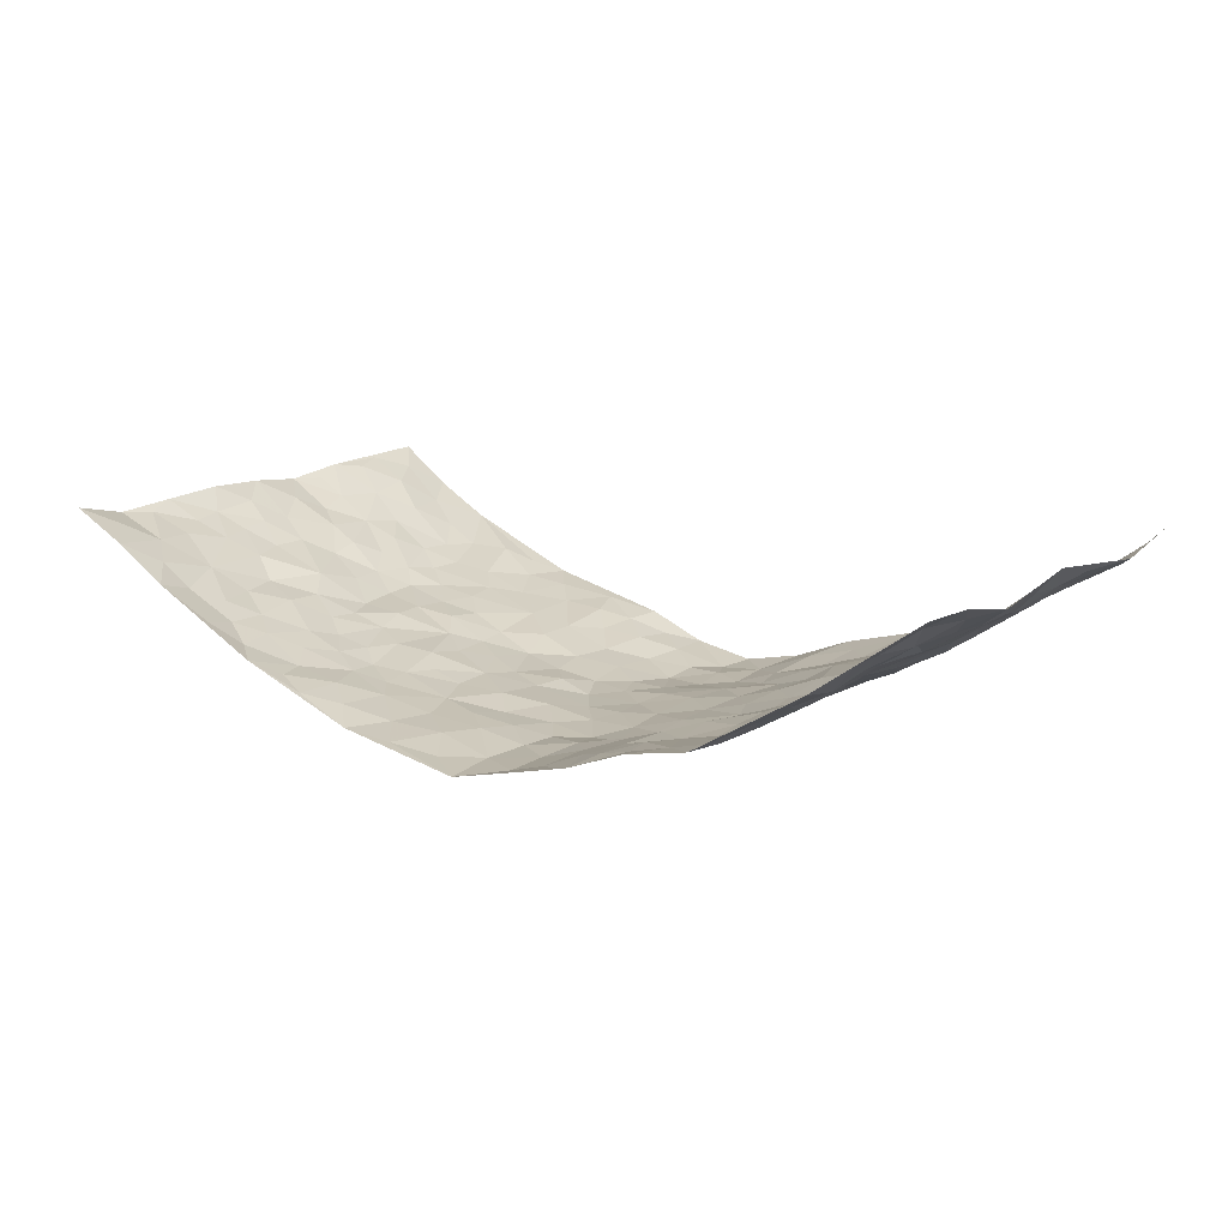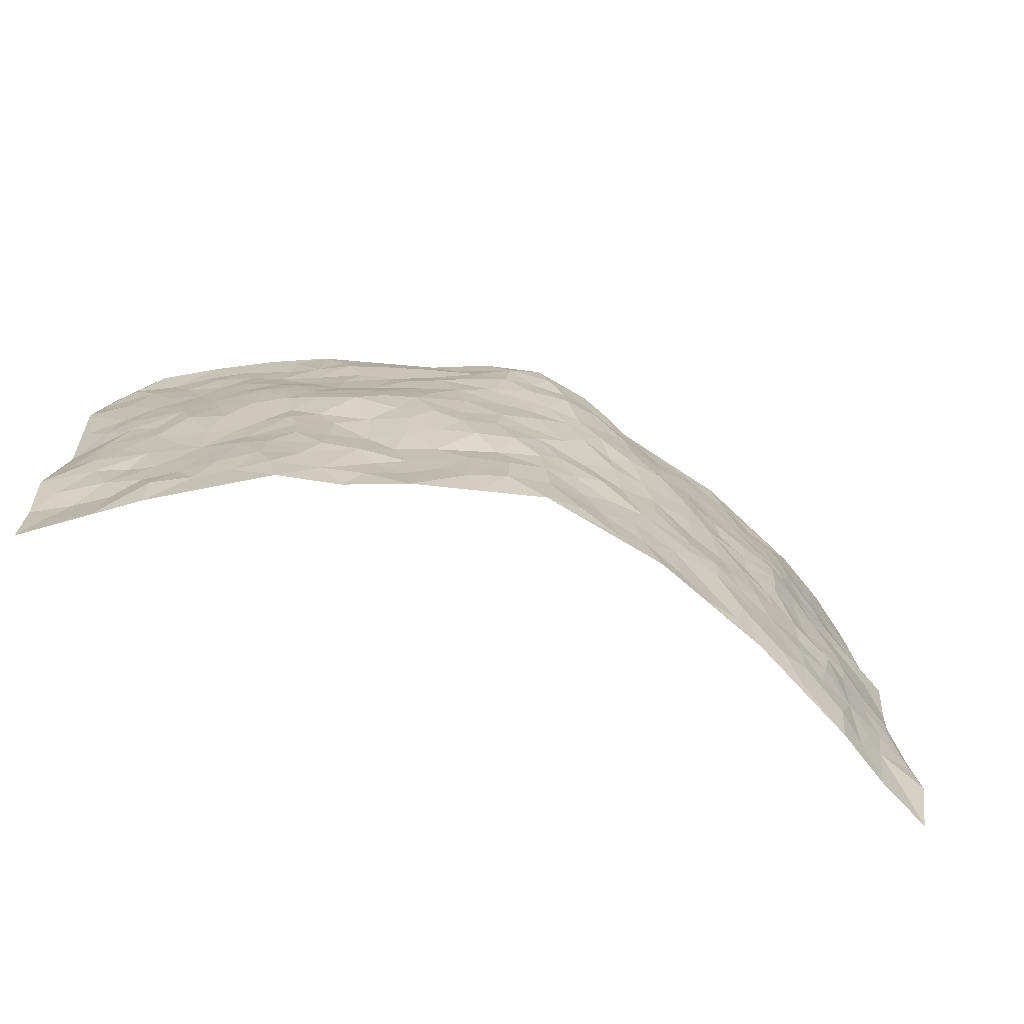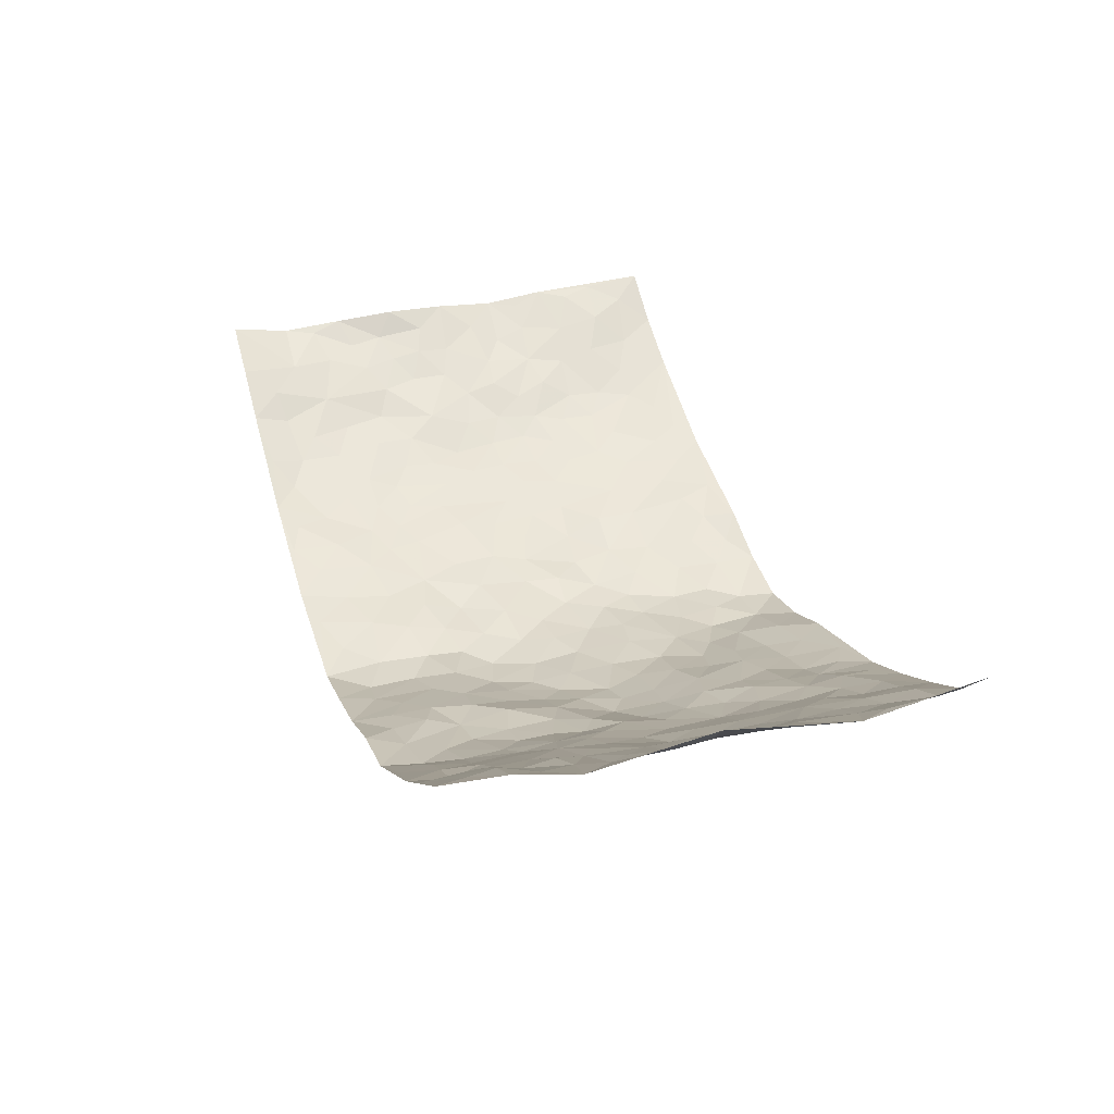
<metadata>
{"format":"obj","ext":"obj","renderer":"f3d","projection":"perspective","resolution":1024,"background":"white","views":[{"elev":12.8,"azim":34.1,"up":"+Z"},{"elev":-72.7,"azim":160.7,"up":"+Y"},{"elev":32.1,"azim":71.9,"up":"+Z"}]}
</metadata>
<code>
v -0.899 0.006258 0.232
v -0.9005 0.9943 0.2286
v 0.8876 0.00491 0.2407
v 0.8927 0.9948 0.2388
v -0.7524 0.3923 0.1127
v -0.9039 0.4991 0.2172
v -0.8039 0.3576 0.1467
v -0.0006529 0.002187 -0.1475
v -0.9063 0.2507 0.2133
v -0.8606 0.3379 0.1793
v -0.6847 0.004134 0.1076
v -0.9109 0.127 0.2044
v -0.6799 0.2927 0.06575
v -0.7892 0.0046 0.1746
v -0.7877 0.2887 0.141
v -0.4692 0.002877 -0.007343
v -0.8902 0.189 0.1981
v -0.286 0.1663 -0.08056
v -0.7332 0.3216 0.1061
v -0.8012 0.1217 0.1625
v -0.8531 0.06696 0.1978
v -0.7403 0.06614 0.1344
v -0.6396 0.1272 0.06046
v -0.6839 0.07547 0.08859
v -0.8153 0.2079 0.1597
v -0.8499 0.2704 0.1726
v -0.7246 0.1775 0.1076
v -0.6612 0.2097 0.06194
v -0.8089 0.4874 0.1504
v -0.8989 0.3746 0.2226
v -0.6967 0.998 0.08989
v -0.5163 0.2222 -0.0006818
v 0.2533 0.1578 -0.08423
v -0.9032 0.7455 0.2198
v -0.3558 0.393 -0.05545
v -0.7375 0.7522 0.1115
v -0.749 0.8302 0.126
v -0.5626 0.4422 0.006734
v -0.5808 0.6062 0.01286
v -0.4709 0.9984 -0.01062
v -0.8879 0.6841 0.1996
v -0.6341 0.5626 0.04408
v -0.3781 0.7544 -0.04832
v -0.4933 0.2796 -0.01655
v -0.4451 0.225 -0.03161
v -0.4779 0.1621 -0.01651
v -0.4345 0.6372 -0.03353
v -0.3593 0.56 -0.06733
v 0.168 0.4736 -0.1287
v -0.326 0.2205 -0.07381
v -0.2082 0.6102 -0.113
v -0.3667 0.6297 -0.06307
v -0.2932 0.05761 -0.07449
v -0.6039 0.7108 0.0292
v -0.3844 0.1939 -0.05431
v -0.8174 0.6162 0.1499
v -0.03584 0.3482 -0.1363
v 0.05987 0.3392 -0.1475
v 0.2969 0.4516 -0.09932
v -0.0943 0.5503 -0.1365
v -0.1618 0.5556 -0.1149
v 0.09317 0.6299 -0.1319
v -0.6058 0.3462 0.03765
v -0.7057 0.5731 0.09556
v -0.8773 0.8063 0.2101
v -0.5374 0.1291 0.00982
v -0.3551 0.01264 -0.05301
v -0.7502 0.4657 0.1133
v -0.5915 0.1723 0.03097
v -0.5806 0.01929 0.04641
v -0.2407 0.001772 -0.09794
v -0.5888 0.08798 0.03316
v -0.5255 0.0527 0.005312
v -0.416 0.03785 -0.03311
v -0.4374 0.1038 -0.034
v -0.8314 0.6836 0.1661
v -0.8949 0.87 0.22
v -0.6993 0.5089 0.08313
v 0.0004767 0.9977 -0.1441
v -0.7547 0.6742 0.1205
v -0.5413 0.3148 0.006141
v -0.4945 0.4613 -0.008419
v 0.007854 0.5708 -0.1429
v -0.04778 0.4819 -0.138
v 0.005661 0.4192 -0.1413
v -0.1206 0.1283 -0.1171
v -0.5504 0.6706 0.005023
v -0.852 0.5611 0.1777
v -0.692 0.6907 0.08736
v -0.4358 0.2967 -0.03712
v -0.6028 0.2676 0.04085
v -0.4842 0.6889 -0.01322
v -0.17 0.4843 -0.1146
v -0.257 0.4353 -0.09183
v -0.6214 0.6492 0.03829
v -0.009938 0.1172 -0.143
v -0.4042 0.5107 -0.04736
v -0.3351 0.2877 -0.07023
v -0.2367 0.5031 -0.1012
v -0.1762 0.3811 -0.1074
v -0.9118 0.6223 0.2037
v -0.6701 0.6226 0.07031
v -0.7635 0.5786 0.1254
v -0.3503 0.1102 -0.05452
v -0.5041 0.5336 -0.00911
v -0.6481 0.4062 0.06461
v -0.128 0.324 -0.1252
v -0.1449 0.2497 -0.1119
v -0.5015 0.6122 -0.01324
v 0.1088 0.7287 -0.1331
v -0.002294 0.2151 -0.1427
v -0.07032 0.2735 -0.1296
v 0.006377 0.2886 -0.1427
v -0.4166 0.3637 -0.0407
v -0.192 0.1843 -0.1053
v -0.6259 0.4881 0.04348
v -0.5374 0.381 0.001941
v -0.4771 0.3917 -0.02168
v -0.3017 0.5242 -0.08273
v -0.2537 0.3495 -0.09381
v -0.3466 0.467 -0.06595
v -0.2217 0.2703 -0.1003
v -0.08736 0.411 -0.1231
v -0.5757 0.5317 0.01002
v -0.08813 0.1986 -0.1205
v -0.2087 0.09365 -0.1016
v -0.3894 0.2578 -0.05732
v -0.8605 0.4373 0.1877
v -0.8103 0.4203 0.1537
v 0.0953 0.4225 -0.142
v 0.2049 0.2383 -0.1016
v 0.08497 0.5167 -0.14
v 0.02161 0.4874 -0.139
v 0.1691 0.3926 -0.1331
v 0.7436 0.4967 0.1155
v 0.2229 0.4336 -0.124
v 0.2637 0.3138 -0.09604
v 0.1622 0.5672 -0.1307
v 0.1191 0.9963 -0.1194
v -0.2898 0.6199 -0.09484
v 0.4125 0.8795 -0.04391
v 0.4705 0.9981 -0.01346
v -0.2105 0.781 -0.1072
v -0.05847 0.8637 -0.1423
v -0.3139 0.3481 -0.07438
v -0.4437 0.5665 -0.02725
v -0.07347 0.05316 -0.1348
v -0.1553 0.02233 -0.1153
v 0.1197 0.001311 -0.1195
v 0.01334 0.8593 -0.1425
v -0.01638 0.6989 -0.1428
v 0.4139 0.1977 -0.0544
v 0.3322 0.2914 -0.06307
v 0.574 0.5266 0.007532
v 0.5125 0.5474 -0.0198
v 0.4455 0.1365 -0.04054
v 0.5087 0.229 -0.01709
v 0.4052 0.3629 -0.05168
v 0.02345 0.6402 -0.1364
v -0.05871 0.6265 -0.1404
v -0.1449 0.7292 -0.1245
v -0.08643 0.6921 -0.1394
v -0.06115 0.7905 -0.1495
v -0.1359 0.6319 -0.1322
v 0.02098 0.774 -0.1472
v 0.2323 0.9953 -0.07488
v -0.01906 0.9261 -0.1492
v -0.2612 0.8461 -0.08284
v -0.1929 0.8798 -0.09947
v -0.3062 0.7806 -0.07152
v -0.2321 0.997 -0.07123
v -0.2249 0.6958 -0.1073
v -0.309 0.6999 -0.07334
v -0.1391 0.8298 -0.1284
v -0.1195 0.9984 -0.1207
v 0.2165 0.7459 -0.1122
v 0.1744 0.6671 -0.1257
v 0.3246 0.5952 -0.08953
v 0.263 0.5232 -0.1148
v 0.263 0.6654 -0.09802
v 0.4119 0.7434 -0.04148
v 0.3473 0.6821 -0.06603
v 0.2816 0.7328 -0.09114
v 0.0682 0.9282 -0.1422
v 0.0792 0.8223 -0.1434
v 0.1434 0.857 -0.1246
v 0.2448 0.8723 -0.09588
v 0.3121 0.7924 -0.0706
v 0.2328 0.5955 -0.1158
v -0.8164 0.8646 0.1754
v -0.6522 0.8166 0.05797
v -0.8087 0.7723 0.1621
v -0.8023 0.9958 0.1543
v -0.8523 0.9363 0.1955
v -0.7612 0.9195 0.1293
v -0.6951 0.8849 0.08758
v -0.5773 0.929 0.03892
v -0.6341 0.8862 0.05009
v -0.6571 0.7456 0.0595
v -0.5392 0.8146 0.01108
v -0.5982 0.7815 0.03044
v -0.4927 0.9011 -0.005184
v -0.3782 0.878 -0.04395
v -0.5231 0.9601 0.01114
v -0.4494 0.8165 -0.02361
v -0.4263 0.936 -0.0244
v -0.3306 0.9719 -0.04661
v -0.4943 0.7611 -0.008325
v -0.3077 0.9003 -0.05767
v -0.2484 0.9298 -0.07602
v 0.1561 0.7846 -0.1276
v 0.2481 0.8033 -0.09173
v 0.1808 0.9305 -0.09934
v 0.3813 0.8113 -0.05082
v 0.3284 0.8798 -0.07015
v 0.3658 0.9811 -0.04288
v 0.2781 0.9357 -0.07371
v 0.4257 0.9474 -0.0309
v 0.3798 0.4934 -0.0822
v 0.3259 0.5292 -0.09621
v 0.4736 0.6046 -0.03394
v 0.4211 0.6637 -0.04324
v 0.401 0.5883 -0.06515
v 0.3457 0.1911 -0.06809
v 0.4704 0.336 -0.03399
v 0.453 0.5229 -0.04923
v 0.3411 0.3893 -0.07421
v -0.1213 0.9145 -0.1222
v -0.1786 0.9578 -0.1042
v 0.3115 0.1343 -0.06618
v 0.5814 0.01651 0.03612
v 0.2014 0.3332 -0.1177
v 0.271 0.3849 -0.1039
v 0.5625 0.2492 0.01233
v 0.6958 0.9983 0.09169
v 0.9029 0.2508 0.2161
v 0.4732 0.8119 -0.01136
v 0.686 0.4874 0.06821
v 0.4709 0.7463 -0.01461
v 0.8879 0.498 0.2363
v 0.6331 0.2952 0.06079
v 0.4946 0.4692 -0.01951
v 0.7297 0.3114 0.1116
v 0.5405 0.4167 0.004849
v 0.4755 0.003821 -0.02522
v 0.09041 0.2521 -0.1314
v 0.4929 0.07844 -0.02496
v 0.1369 0.3181 -0.137
v 0.4076 0.2681 -0.05232
v 0.8107 0.2657 0.1641
v 0.6166 0.462 0.03374
v 0.5537 0.084 0.01585
v 0.4385 0.4272 -0.04215
v 0.5809 0.3728 0.02767
v 0.2792 0.2335 -0.07678
v 0.468 0.273 -0.03624
v 0.2571 0.07878 -0.0815
v 0.3558 0.003768 -0.04795
v 0.2399 0.001924 -0.09094
v 0.1967 0.1144 -0.102
v 0.0693 0.1695 -0.1416
v 0.1441 0.1895 -0.121
v 0.5866 0.149 0.02873
v 0.7319 0.4231 0.1059
v 0.7 0.2226 0.1034
v 0.6171 0.08256 0.05279
v 0.6374 0.3852 0.05355
v 0.6773 0.34 0.08234
v 0.8244 0.3261 0.1646
v 0.7085 0.5675 0.08521
v 0.6519 0.1472 0.0745
v 0.7118 0.1516 0.1131
v 0.785 0.3676 0.1413
v 0.8681 0.3491 0.2015
v 0.8254 0.438 0.1654
v 0.5579 0.3141 0.01677
v 0.7552 0.1083 0.151
v 0.3233 0.06449 -0.06363
v 0.4003 0.0706 -0.04571
v 0.07187 0.07678 -0.1419
v 0.1412 0.07121 -0.1218
v 0.9093 0.7464 0.213
v 0.6903 0.08082 0.0889
v 0.6214 0.2173 0.05359
v 0.8789 0.4235 0.2182
v 0.8369 0.5076 0.1849
v 0.7506 0.2519 0.1369
v 0.5183 0.1498 -0.01286
v 0.6863 0.003613 0.09907
v 0.4909 0.3954 -0.02721
v 0.8544 0.06699 0.219
v 0.8904 0.1289 0.2359
v 0.7783 0.1817 0.1519
v 0.8188 0.1278 0.1974
v 0.7648 0.01173 0.154
v 0.8606 0.1899 0.2049
v 0.6383 0.5558 0.04707
v 0.66 0.6327 0.06315
v 0.5691 0.637 0.00544
v 0.7754 0.6897 0.1353
v 0.6064 0.7721 0.03829
v 0.8827 0.6221 0.21
v 0.7263 0.6412 0.101
v 0.8014 0.5937 0.1475
v 0.694 0.7434 0.09199
v 0.7922 0.5295 0.1434
v 0.8483 0.5719 0.187
v 0.8291 0.6573 0.1738
v 0.6148 0.6928 0.03931
v 0.5467 0.7246 0.007356
v 0.4965 0.6754 -0.02017
v 0.8005 0.8502 0.1507
v 0.6764 0.8711 0.08045
v 0.7639 0.7754 0.1295
v 0.8381 0.7752 0.1732
v 0.7344 0.8433 0.118
v 0.8987 0.8706 0.2242
v 0.6588 0.8025 0.07421
v 0.8836 0.8077 0.2082
v 0.7002 0.9312 0.1001
v 0.804 0.9962 0.1519
v 0.5845 0.9991 0.0358
v 0.768 0.9244 0.1429
v 0.8464 0.9254 0.1812
v 0.6282 0.935 0.06249
v 0.5323 0.9018 0.01749
v 0.4748 0.8812 -0.01429
v 0.5271 0.9701 0.01231
v 0.5462 0.822 0.02
v 0.6068 0.8612 0.04794
f 29 6 128
f 12 21 20
f 26 10 9
f 55 45 46
f 27 19 15
f 26 9 17
f 101 6 88
f 12 1 21
f 7 15 19
f 125 86 96
f 84 123 85
f 129 29 128
f 25 27 15
f 12 20 17
f 73 75 66
f 22 14 11
f 26 17 25
f 9 12 17
f 25 15 26
f 5 129 7
f 52 146 48
f 55 18 50
f 7 19 5
f 20 27 25
f 124 82 105
f 41 76 34
f 20 14 22
f 14 20 21
f 14 21 1
f 24 22 11
f 24 27 22
f 72 66 69
f 69 32 91
f 70 24 11
f 24 23 27
f 17 20 25
f 27 20 22
f 10 15 7
f 10 26 15
f 23 28 27
f 27 13 19
f 28 23 69
f 13 27 28
f 119 121 94
f 10 7 129
f 6 30 128
f 9 10 30
f 36 192 80
f 80 102 89
f 118 81 44
f 64 103 78
f 115 126 86
f 45 32 46
f 91 63 13
f 129 68 29
f 95 87 54
f 95 54 199
f 202 40 204
f 82 97 105
f 29 88 6
f 18 55 104
f 148 126 71
f 38 82 124
f 50 18 122
f 117 82 38
f 5 19 106
f 82 117 118
f 80 64 102
f 127 45 55
f 194 77 190
f 98 35 114
f 39 124 105
f 127 50 98
f 106 19 13
f 66 75 46
f 39 95 42
f 63 117 38
f 95 89 102
f 101 56 76
f 51 140 99
f 18 53 126
f 62 83 132
f 45 127 90
f 112 113 57
f 103 29 68
f 130 85 58
f 109 39 105
f 35 94 121
f 113 246 58
f 151 165 163
f 120 100 94
f 114 127 98
f 192 190 65
f 95 39 87
f 36 191 37
f 67 104 74
f 56 101 88
f 13 63 106
f 192 34 76
f 268 241 243
f 108 115 125
f 93 84 60
f 133 84 85
f 156 288 157
f 101 76 41
f 80 103 64
f 105 97 146
f 99 61 51
f 92 109 47
f 125 96 111
f 158 227 153
f 75 104 55
f 69 66 32
f 81 91 32
f 106 78 68
f 42 64 78
f 77 34 65
f 24 70 72
f 75 73 16
f 16 71 67
f 2 34 77
f 13 28 91
f 103 56 88
f 56 80 76
f 72 69 23
f 11 16 70
f 16 73 70
f 16 67 74
f 115 18 126
f 24 72 23
f 73 72 70
f 16 74 75
f 72 73 66
f 32 45 44
f 84 83 60
f 66 46 32
f 78 106 116
f 117 63 81
f 67 53 104
f 103 68 78
f 69 91 28
f 36 80 89
f 106 38 116
f 106 68 5
f 81 118 117
f 62 132 138
f 32 44 81
f 53 67 71
f 57 58 85
f 123 100 107
f 93 60 61
f 33 230 224
f 8 96 147
f 132 133 130
f 140 48 119
f 93 100 123
f 122 98 50
f 164 60 160
f 53 71 126
f 125 112 108
f 193 194 195
f 75 55 46
f 63 91 81
f 56 103 80
f 196 198 31
f 18 104 53
f 121 48 97
f 38 106 63
f 118 97 82
f 97 35 121
f 51 172 140
f 130 134 49
f 87 39 109
f 288 252 263
f 97 114 35
f 47 43 92
f 57 113 58
f 248 130 58
f 34 101 41
f 114 90 127
f 116 124 42
f 145 94 35
f 118 114 97
f 167 79 175
f 98 145 35
f 85 123 57
f 43 47 52
f 199 36 89
f 42 78 116
f 159 83 62
f 88 29 103
f 74 104 75
f 118 44 90
f 173 140 172
f 42 95 102
f 190 192 37
f 65 190 77
f 89 95 199
f 125 111 112
f 92 87 109
f 18 115 122
f 177 180 176
f 112 57 107
f 109 105 146
f 93 94 100
f 285 286 275
f 96 86 147
f 137 232 131
f 57 123 107
f 87 92 208
f 49 134 136
f 132 130 49
f 161 164 162
f 50 127 55
f 122 108 107
f 122 107 100
f 48 140 52
f 118 90 114
f 99 119 94
f 123 84 93
f 36 37 192
f 48 121 119
f 120 122 100
f 39 42 124
f 38 124 116
f 248 58 246
f 44 45 90
f 98 122 120
f 146 52 47
f 94 93 99
f 168 209 170
f 212 183 188
f 202 197 200
f 42 102 64
f 107 108 112
f 99 93 61
f 8 280 96
f 112 111 113
f 125 115 86
f 115 108 122
f 128 30 10
f 5 68 129
f 10 129 128
f 132 49 138
f 83 84 133
f 130 133 85
f 83 133 132
f 248 134 130
f 156 152 224
f 151 110 165
f 212 186 211
f 153 224 249
f 254 251 244
f 246 261 262
f 225 158 249
f 49 136 179
f 185 184 150
f 214 188 181
f 181 188 182
f 161 163 174
f 143 170 172
f 110 211 185
f 184 79 167
f 174 228 169
f 62 110 159
f 163 150 144
f 210 169 229
f 170 143 168
f 176 211 110
f 98 120 145
f 94 145 120
f 48 146 97
f 109 146 47
f 148 86 126
f 147 86 148
f 71 8 148
f 8 147 148
f 244 276 254
f 232 136 134
f 174 143 161
f 60 83 160
f 163 162 151
f 159 160 83
f 261 281 262
f 259 281 149
f 219 220 59
f 246 113 111
f 33 255 131
f 157 256 152
f 137 255 153
f 230 278 279
f 262 260 33
f 154 155 242
f 131 255 137
f 248 131 232
f 281 280 149
f 259 258 278
f 220 179 59
f 159 151 160
f 162 160 151
f 164 61 60
f 228 174 144
f 144 174 163
f 159 110 151
f 161 172 164
f 186 184 185
f 161 162 163
f 61 164 51
f 160 162 164
f 187 217 213
f 150 163 165
f 205 202 200
f 79 184 139
f 170 43 173
f 174 169 143
f 161 143 172
f 167 144 150
f 176 180 183
f 172 170 173
f 223 226 221
f 185 150 165
f 99 140 119
f 207 206 203
f 172 51 164
f 43 52 173
f 173 52 140
f 167 175 228
f 228 229 169
f 210 168 169
f 177 110 62
f 189 138 179
f 62 138 177
f 136 232 233
f 181 182 222
f 150 184 167
f 178 180 189
f 49 179 138
f 177 138 189
f 180 178 182
f 178 179 220
f 307 308 304
f 222 223 221
f 215 187 188
f 176 183 212
f 187 213 186
f 214 215 188
f 185 211 186
f 237 181 239
f 182 188 183
f 110 185 165
f 216 215 141
f 211 176 212
f 182 183 180
f 176 110 177
f 213 184 186
f 178 189 179
f 177 189 180
f 195 190 37
f 197 198 200
f 195 194 190
f 34 192 65
f 80 192 76
f 37 196 195
f 194 2 77
f 193 2 194
f 196 37 191
f 31 193 195
f 198 196 191
f 31 195 196
f 199 201 191
f 197 204 31
f 198 191 201
f 31 198 197
f 201 199 54
f 36 199 191
f 54 208 201
f 208 43 205
f 208 54 87
f 198 201 200
f 206 205 203
f 43 170 203
f 210 207 209
f 40 202 206
f 31 204 40
f 197 202 204
f 208 205 200
f 43 203 205
f 205 206 202
f 203 209 207
f 171 40 207
f 40 206 207
f 208 200 201
f 43 208 92
f 170 209 203
f 168 143 169
f 207 210 171
f 168 210 209
f 188 187 212
f 212 187 186
f 166 139 213
f 184 213 139
f 237 214 181
f 215 214 141
f 216 141 218
f 213 217 166
f 142 166 216
f 217 216 166
f 187 215 217
f 216 217 215
f 237 141 214
f 142 216 218
f 223 222 182
f 179 136 59
f 223 220 219
f 267 238 251
f 237 327 141
f 223 182 178
f 158 290 253
f 220 223 178
f 59 233 227
f 233 59 136
f 248 246 131
f 153 249 158
f 251 254 267
f 223 219 226
f 111 261 246
f 297 251 238
f 276 256 157
f 167 228 144
f 229 228 175
f 175 171 229
f 229 171 210
f 260 257 33
f 265 271 272
f 266 289 283
f 269 243 250
f 249 224 152
f 266 283 271
f 227 233 137
f 253 227 158
f 325 313 320
f 135 264 275
f 310 329 239
f 270 298 297
f 249 256 225
f 275 273 269
f 311 222 221
f 155 154 299
f 234 276 157
f 310 311 299
f 222 239 181
f 221 226 155
f 266 263 252
f 242 290 244
f 264 273 275
f 273 264 243
f 242 244 154
f 276 290 225
f 288 234 157
f 240 282 302
f 275 286 306
f 225 290 158
f 234 263 284
f 241 254 276
f 233 232 137
f 137 153 227
f 264 135 238
f 244 251 154
f 260 259 257
f 227 253 219
f 33 224 255
f 154 297 299
f 240 302 307
f 297 154 251
f 264 268 243
f 253 226 219
f 271 284 263
f 277 294 293
f 290 242 253
f 241 234 284
f 59 227 219
f 242 155 226
f 252 245 231
f 157 152 156
f 257 230 33
f 152 256 249
f 278 230 257
f 262 33 131
f 224 153 255
f 259 278 257
f 134 248 232
f 230 279 224
f 96 261 111
f 261 96 280
f 280 281 261
f 246 262 131
f 252 247 245
f 268 267 241
f 283 277 272
f 288 247 252
f 275 274 285
f 295 291 294
f 267 268 264
f 263 234 288
f 309 310 299
f 290 276 244
f 283 272 271
f 267 254 241
f 265 243 241
f 236 240 285
f 297 238 270
f 303 305 298
f 241 276 234
f 221 155 299
f 272 277 293
f 250 243 287
f 286 285 240
f 284 271 265
f 271 263 266
f 295 3 291
f 225 256 276
f 241 284 265
f 289 266 231
f 3 292 291
f 321 235 323
f 293 294 296
f 279 278 258
f 245 279 258
f 279 156 224
f 260 281 259
f 280 8 149
f 262 281 260
f 231 266 252
f 267 264 238
f 306 304 270
f 283 289 295
f 243 269 273
f 236 269 250
f 294 292 296
f 274 236 285
f 269 274 275
f 250 287 293
f 245 289 231
f 236 274 269
f 156 279 247
f 242 226 253
f 247 279 245
f 243 265 287
f 288 156 247
f 265 272 293
f 296 292 236
f 293 287 265
f 295 294 277
f 277 283 295
f 236 250 296
f 289 3 295
f 292 294 291
f 293 296 250
f 300 304 308
f 325 320 235
f 329 330 326
f 270 304 303
f 270 303 298
f 309 305 301
f 135 306 270
f 299 297 298
f 298 309 299
f 238 135 270
f 300 314 305
f 303 300 305
f 304 306 307
f 300 303 304
f 282 319 315
f 322 325 235
f 275 306 135
f 307 306 286
f 240 307 286
f 308 307 302
f 302 282 308
f 308 282 315
f 305 309 298
f 310 309 301
f 310 301 329
f 310 239 311
f 222 311 239
f 299 311 221
f 319 312 315
f 312 323 316
f 301 305 318
f 305 314 316
f 300 308 315
f 316 314 312
f 312 314 315
f 315 314 300
f 323 312 324
f 316 313 318
f 282 4 317
f 330 313 325
f 4 321 324
f 235 320 323
f 282 317 319
f 312 319 317
f 326 325 322
f 316 320 313
f 316 318 305
f 142 218 327
f 327 218 141
f 316 323 320
f 324 312 317
f 4 324 317
f 321 323 324
f 318 313 330
f 328 326 322
f 326 327 329
f 329 327 237
f 326 328 327
f 322 142 328
f 327 328 142
f 329 237 239
f 301 318 330
f 326 330 325
f 330 329 301

</code>
